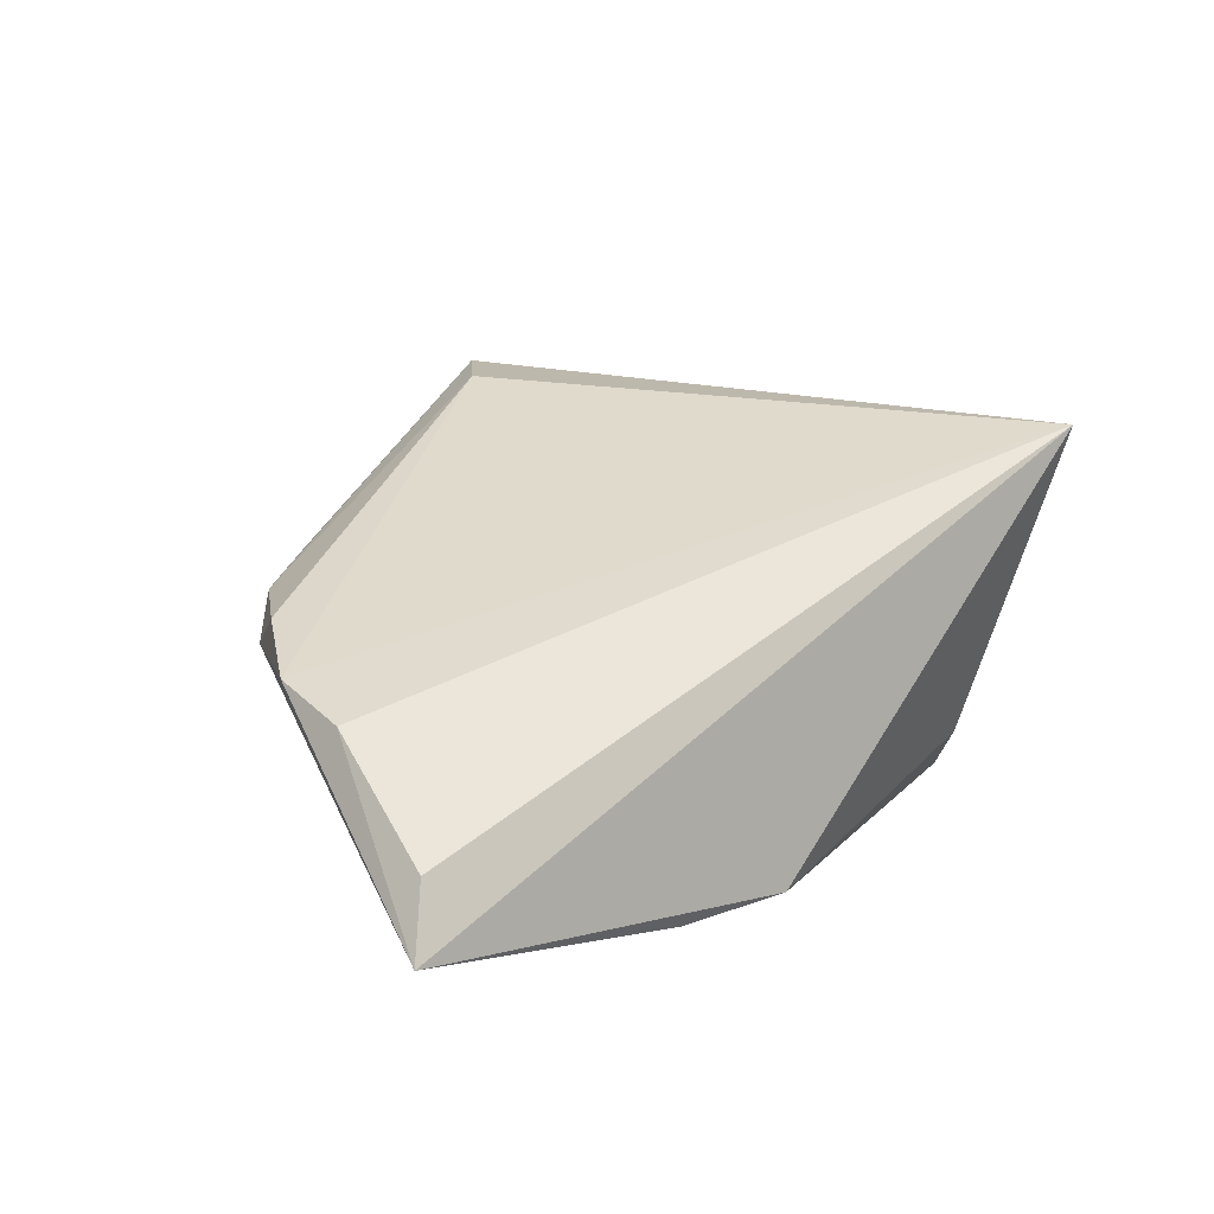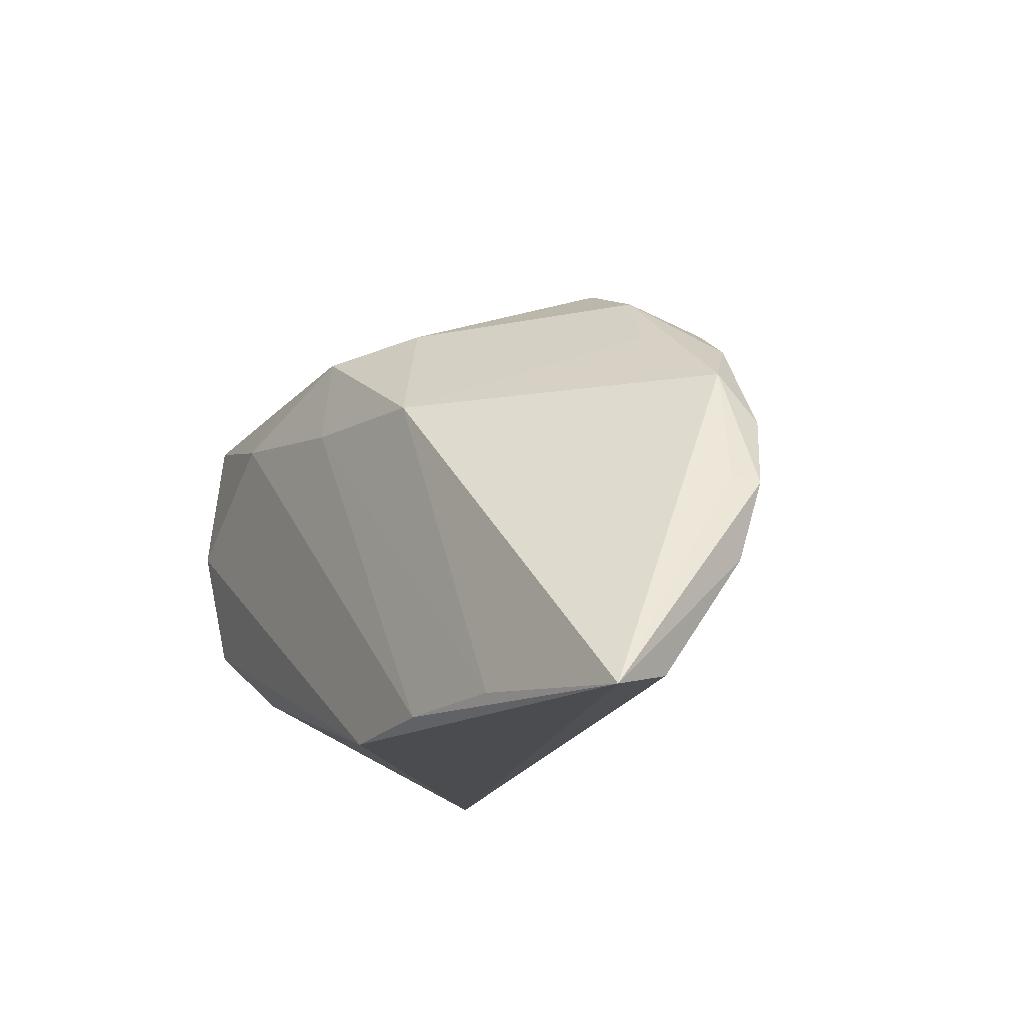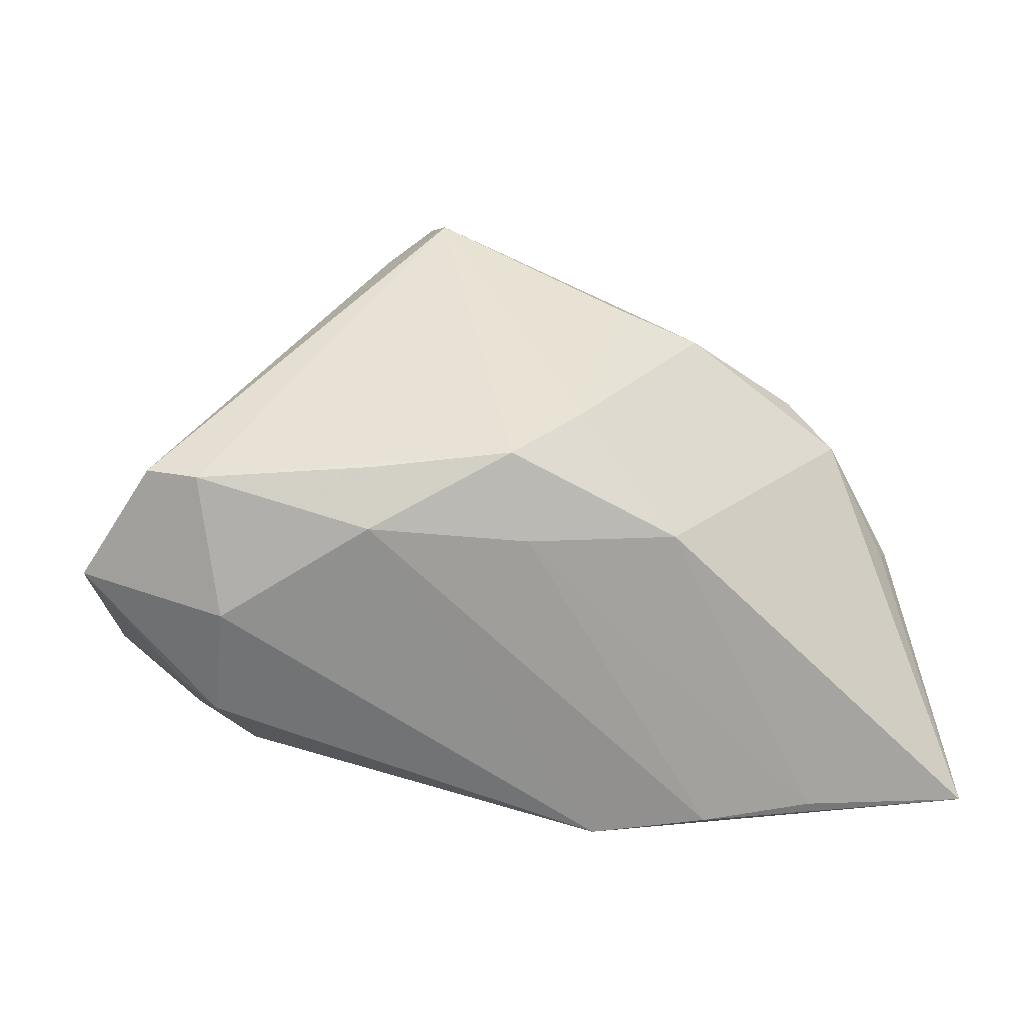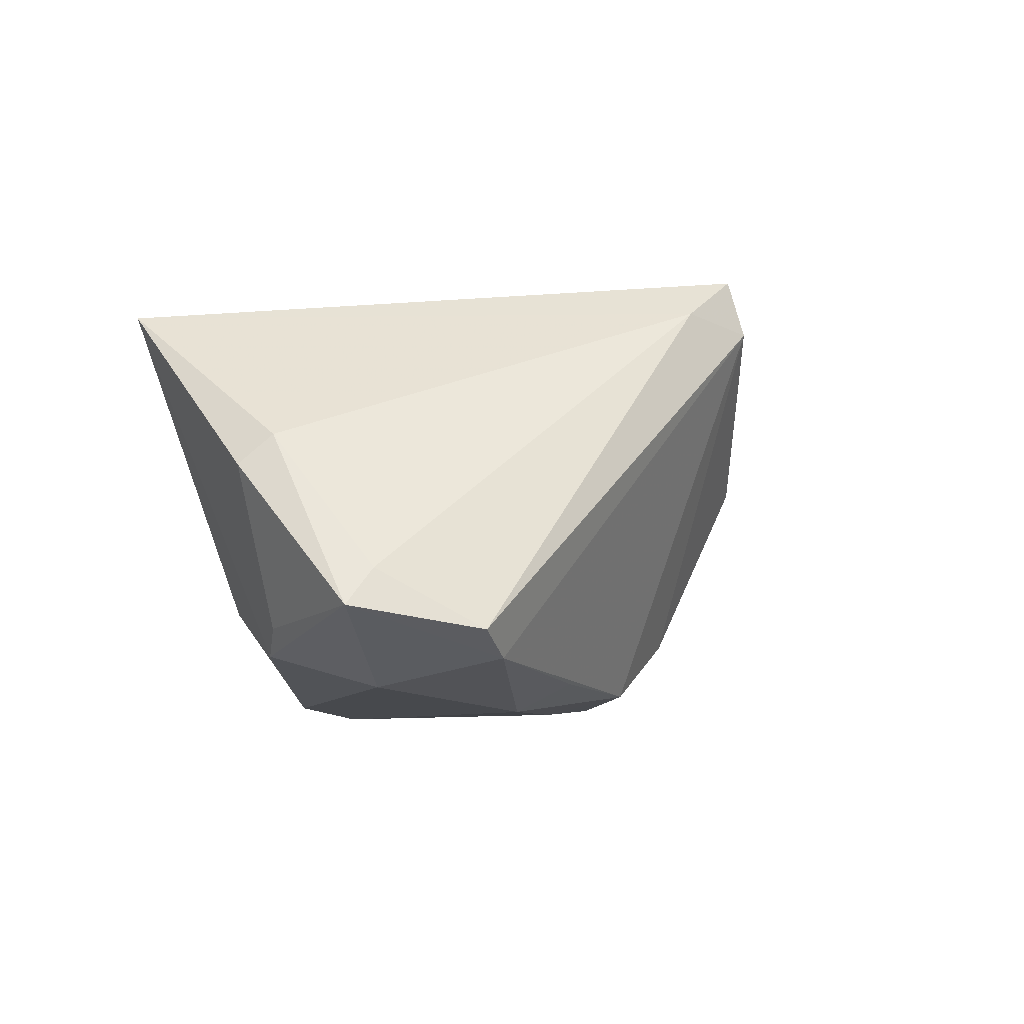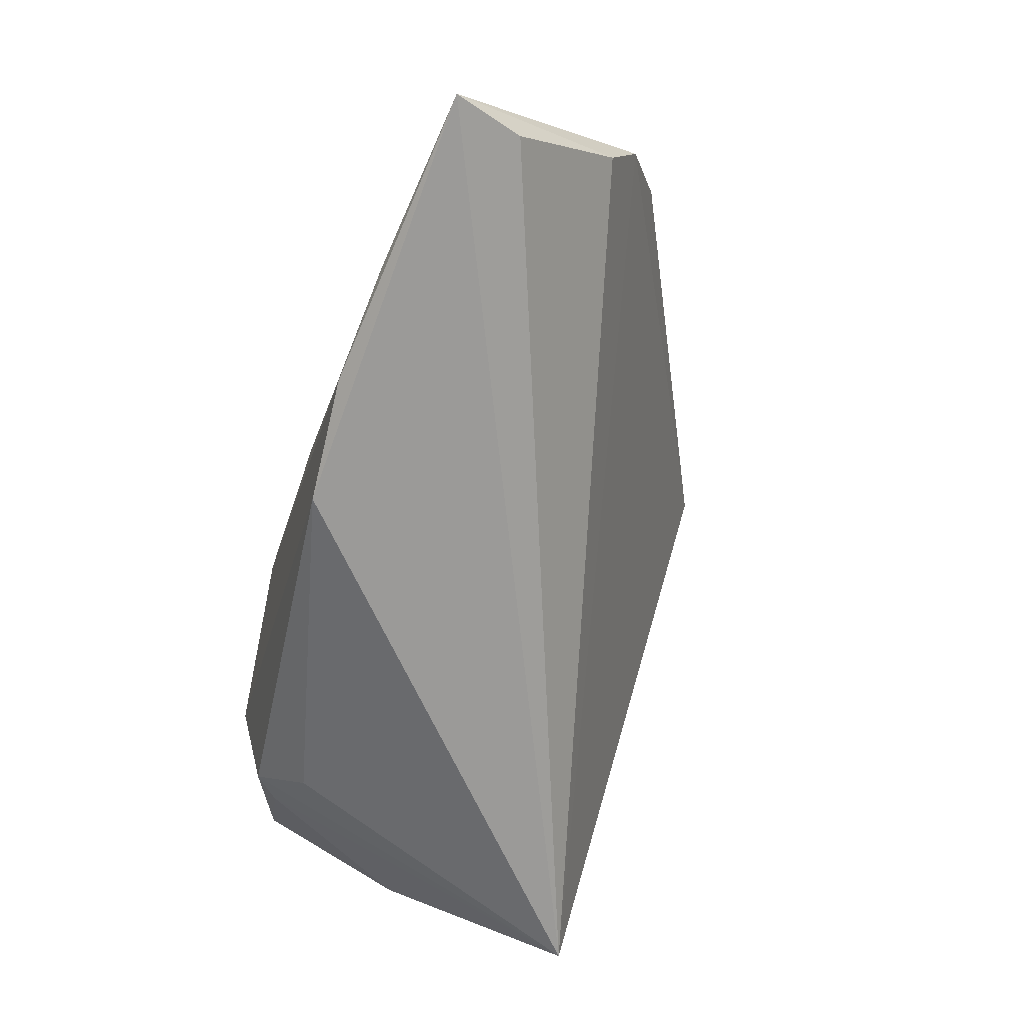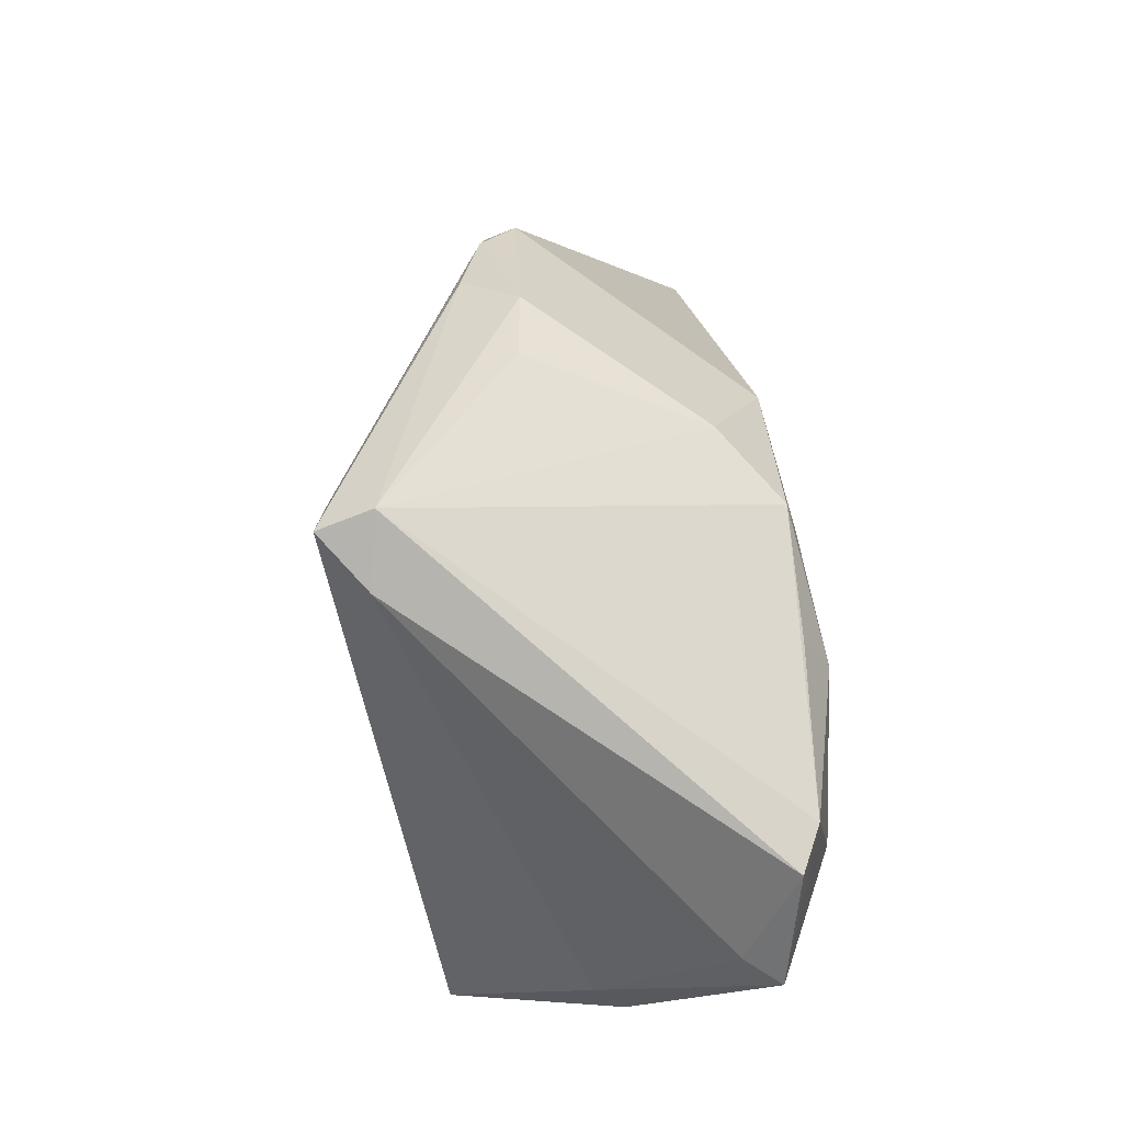
<metadata>
{"format":"obj","ext":"obj","renderer":"f3d","projection":"perspective","resolution":1024,"background":"white","views":[{"elev":7.2,"azim":-42.7,"up":"+Z"},{"elev":-15.3,"azim":-124.7,"up":"+Y"},{"elev":19.5,"azim":170.8,"up":"+Y"},{"elev":-6.9,"azim":110.5,"up":"+Z"},{"elev":-69.6,"azim":-109.0,"up":"+Y"},{"elev":66.1,"azim":81.2,"up":"+Y"}]}
</metadata>
<code>
v 0.002092 0.04111 0.02637
v 0.04203 -0.009389 -0.01485
v 0.01759 0.02116 -0.02127
v 0.0002638 0.02255 -0.02248
v 0.04847 -0.006394 0.00849
v -0.05834 -0.003896 0.002337
v -0.03653 0.02077 0.00224
v 0.04065 -0.03054 0.02632
v 0.05029 -0.01025 0.004719
v 0.04532 0.02038 -0.01576
v 0.01005 0.03584 0.02816
v -0.0102 0.02504 -0.01537
v -0.01052 -0.03106 -0.02338
v 0.05416 0.006126 -0.0131
v -0.05854 -0.01387 -0.001332
v -0.06238 -0.03106 -0.02229
v 0.002991 0.03919 0.03358
v 0.03933 0.02019 -0.01887
v 0.01868 0.01427 -0.02484
v -0.04483 0.01758 0.008782
v 0.03725 0.002711 -0.02208
v 0.03831 -0.01163 -0.01811
v -0.05987 -0.02897 -0.01382
v 0.03336 -0.01881 -0.01236
v -0.02068 0.01061 -0.0239
v -0.05672 -0.002984 -0.0006959
v -0.03629 0.02298 0.01223
v -0.01953 0.03281 0.007198
v -0.03002 0.02809 0.005533
v -0.04989 0.01222 0.003516
v -0.05271 0.005818 0.007213
v -0.001416 0.01145 -0.02484
v 0.0508 0.008248 -0.0085
v -0.04011 -0.02894 -0.02414
v -0.005174 0.02918 0.03188
v -0.02543 -0.02979 -0.02484
f 13 8 16
f 16 8 23
f 8 17 35
f 35 6 8
f 24 22 8
f 8 13 24
f 24 13 22
f 36 13 16
f 13 36 19
f 8 6 15
f 15 23 8
f 15 6 16
f 16 23 15
f 16 6 26
f 26 30 16
f 6 30 26
f 6 35 31
f 31 30 6
f 11 17 8
f 18 10 14
f 22 13 21
f 13 19 21
f 21 14 22
f 21 19 18
f 18 14 21
f 34 36 16
f 10 11 33
f 33 14 10
f 8 22 2
f 22 14 2
f 16 30 25
f 25 34 16
f 8 2 9
f 9 2 14
f 29 28 12
f 1 10 18
f 28 29 1
f 12 28 1
f 17 11 1
f 1 11 10
f 1 27 17
f 1 29 27
f 32 19 36
f 36 34 32
f 34 25 32
f 14 33 5
f 5 9 14
f 5 33 11
f 5 11 8
f 8 9 5
f 7 25 30
f 30 29 7
f 12 25 7
f 7 29 12
f 20 29 30
f 27 29 20
f 30 31 20
f 20 31 35
f 20 35 17
f 17 27 20
f 4 1 18
f 12 1 4
f 4 25 12
f 19 32 4
f 4 32 25
f 18 19 3
f 3 4 18
f 19 4 3

</code>
